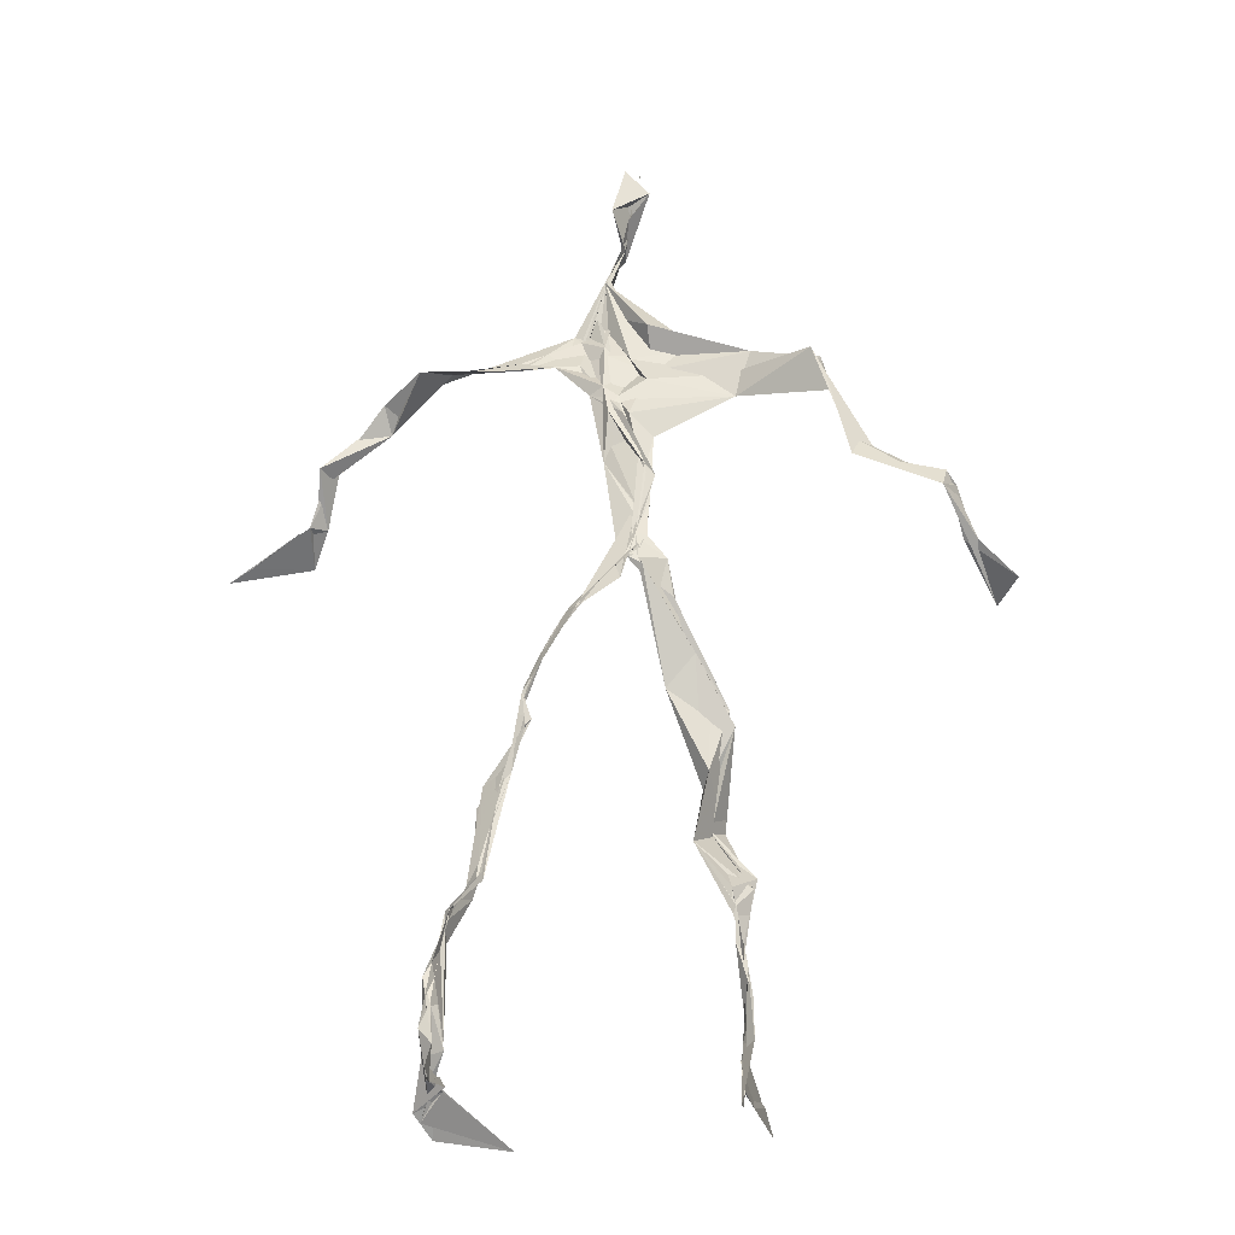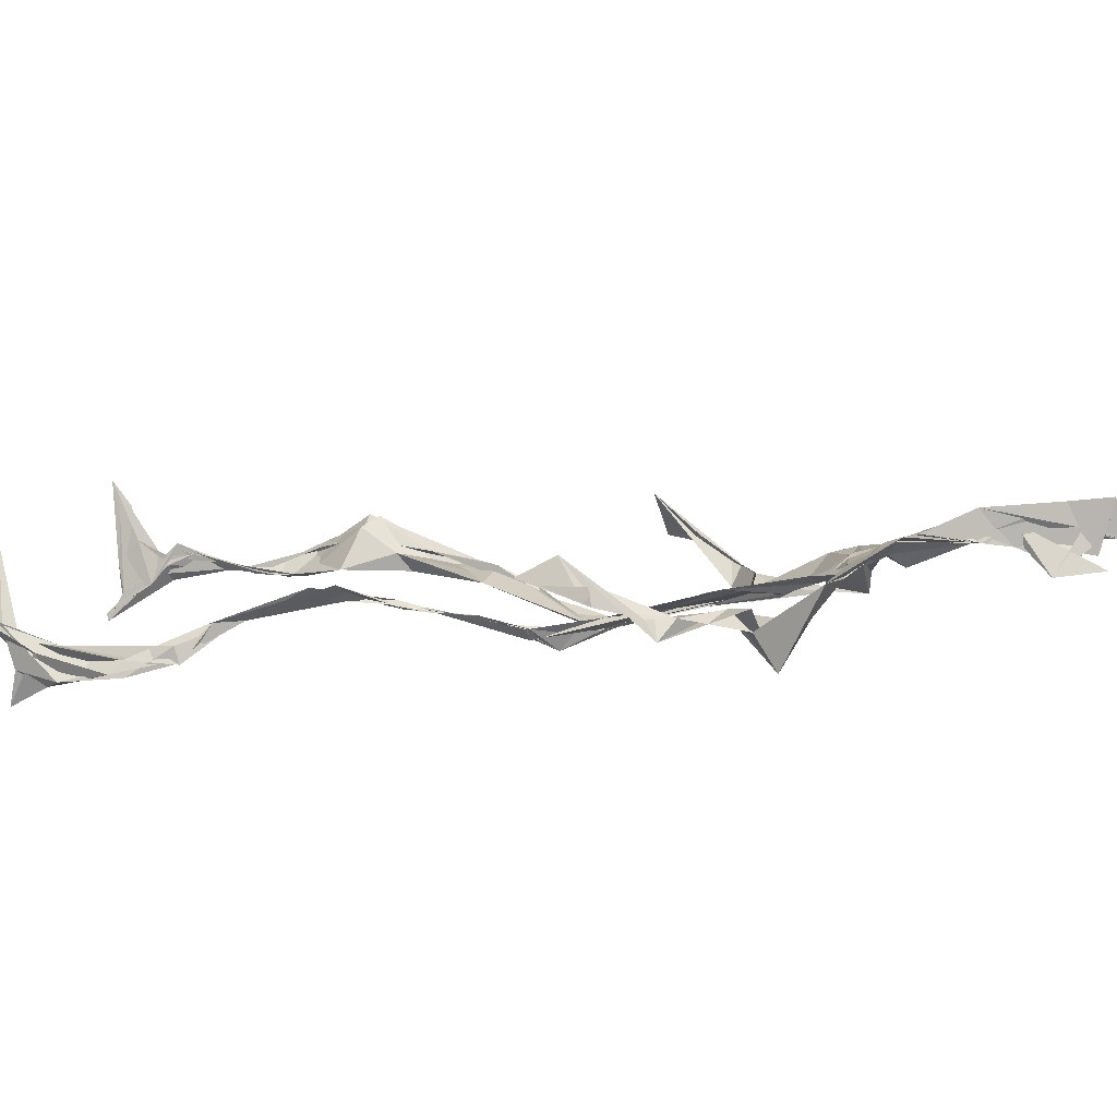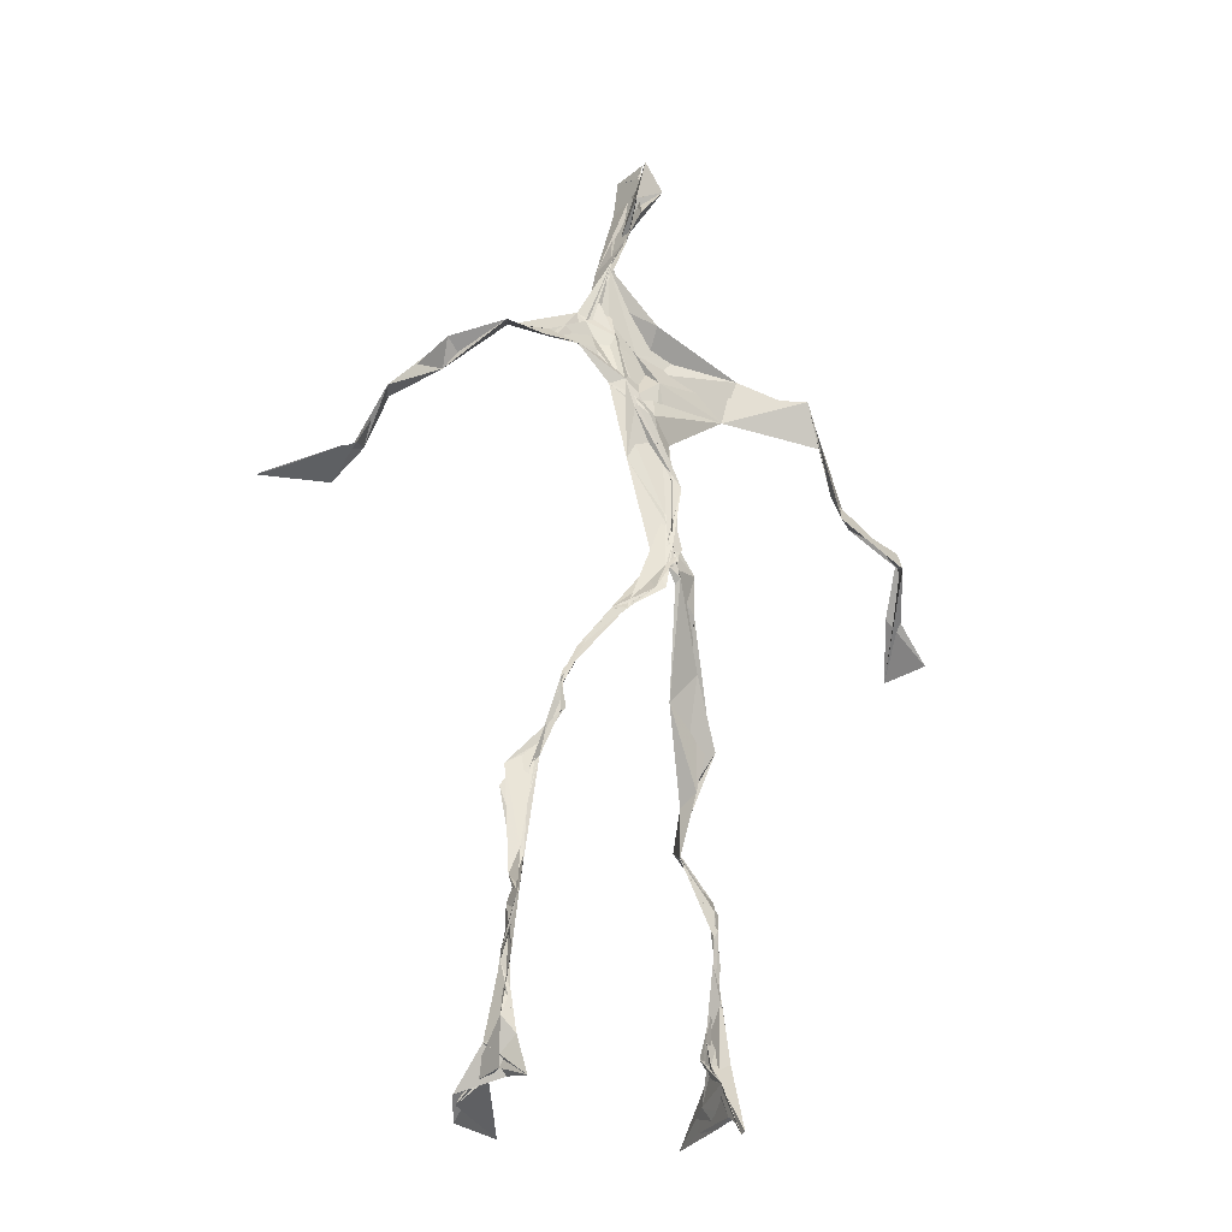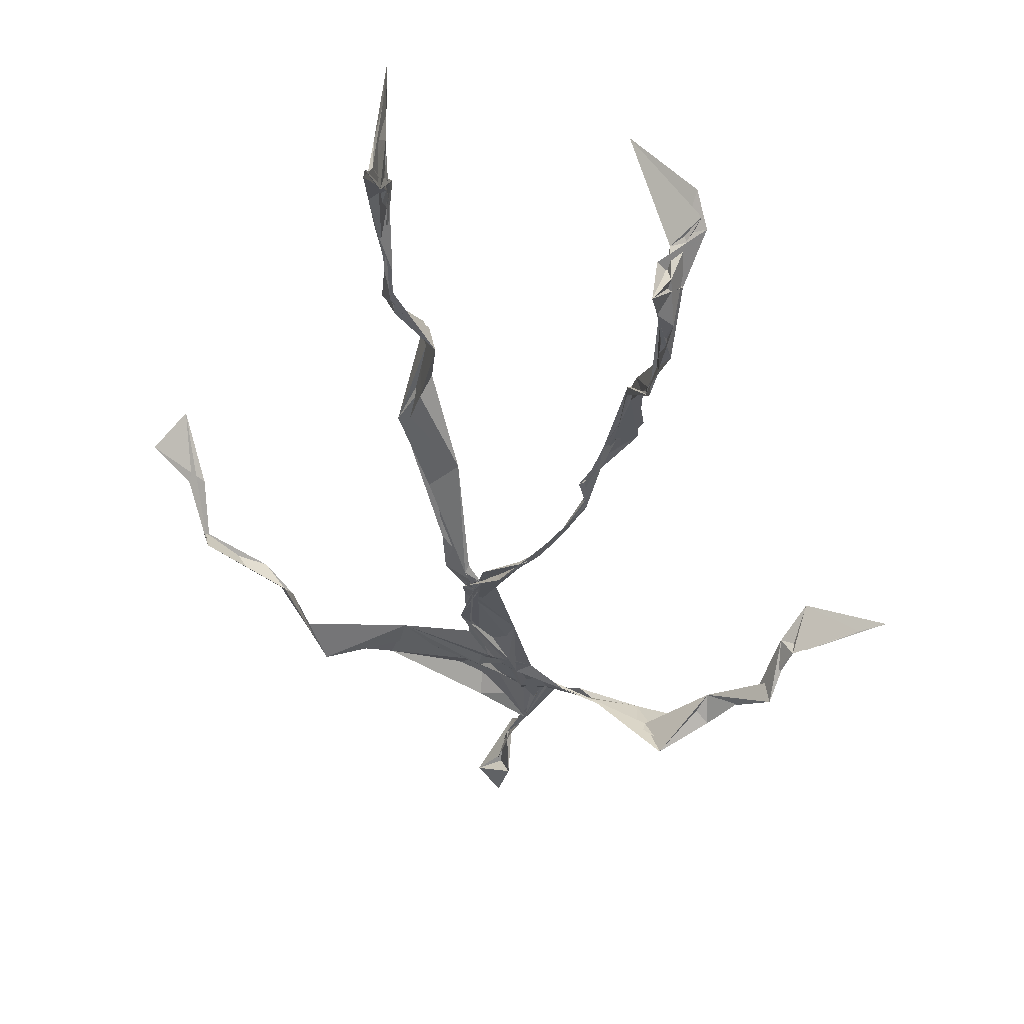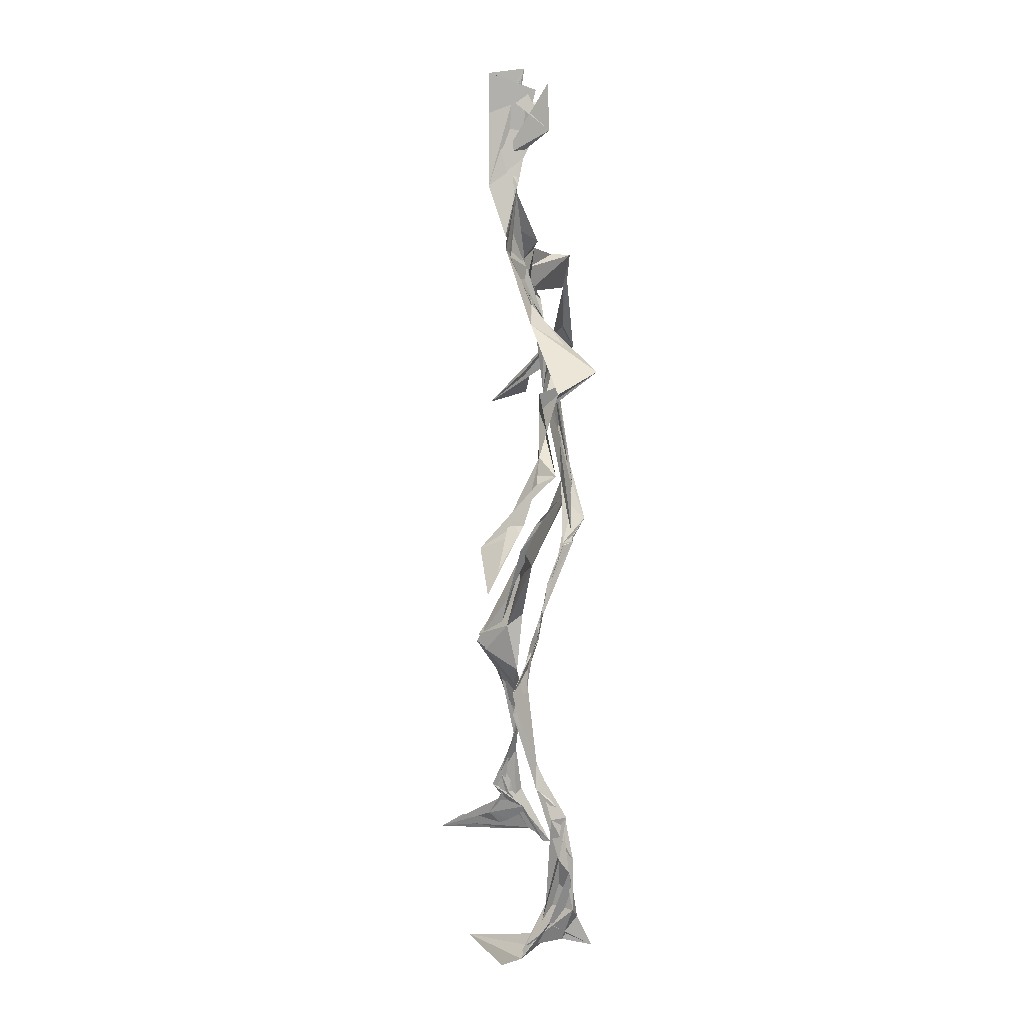
<metadata>
{"format":"obj","ext":"obj","renderer":"f3d","projection":"perspective","resolution":1024,"background":"white","views":[{"elev":-25.8,"azim":-159.3,"up":"+Y"},{"elev":-12.9,"azim":103.8,"up":"+Z"},{"elev":-22.0,"azim":163.0,"up":"+Y"},{"elev":-36.1,"azim":0.7,"up":"+Z"},{"elev":20.3,"azim":108.8,"up":"+Y"}]}
</metadata>
<code>
v 0.1141 -0.5243 0.04353
v -0.06733 -0.03665 0.0074
v -0.07964 -0.1534 0.05997
v 0.07299 -0.1257 -0.03102
v -0.1019 -0.4431 0.07011
v -0.3252 0.06875 0.1213
v 0.0375 0.3083 0.01639
v 0.1434 -0.4786 -0.06434
v -0.1008 -0.4732 0.09348
v 0.07827 0.278 -0.01244
v -0.01753 0.5015 0.02326
v 0.01972 -0.02678 -0.05522
v -0.1003 -0.2918 0.04655
v 0.05076 0.3261 0.01694
v -0.1011 -0.438 0.06663
v 0.08066 -0.09888 -0.03815
v -0.1025 -0.4344 0.07259
v -0.03334 0.3185 0.007399
v -0.0003498 0.2075 -0.01848
v -0.1089 -0.4973 0.07205
v 0.02537 0.3568 0.03233
v -0.02746 0.04078 -0.0327
v -0.007188 -0.005515 -0.06111
v -0.07101 -0.2244 0.07461
v -0.1159 -0.5092 0.01414
v -0.03053 0.2693 0.02003
v 0.1351 -0.4587 -0.1008
v 0.0004446 0.4698 0.0539
v -0.1168 -0.439 0.0538
v 0.3606 0.0646 -0.07981
v 0.138 -0.3341 -0.06838
v -0.3432 0.01642 0.1739
v 0.1352 -0.4902 -0.06906
v -0.01503 0.03598 -0.02933
v -0.07895 -0.2072 0.09892
v -0.2034 0.2626 0.02115
v 0.07638 -0.09177 -0.0369
v 0.1337 -0.4591 -0.07763
v -0.1053 -0.1274 0.05133
v -0.07659 -0.05854 0.01982
v -0.01612 0.2032 -0.01817
v -0.07272 -0.224 0.07699
v -0.009726 0.479 0.03139
v 0.2605 0.1603 -0.09131
v 0.06451 -0.06579 -0.03806
v 0.2727 0.1457 -0.1136
v -0.1155 0.2359 0.04504
v 0.09955 -0.1681 -0.02431
v 0.2949 0.09576 -0.08613
v -0.03071 0.1523 -0.01424
v -0.04567 0.05236 -0.02873
v 0.1406 -0.4447 -0.0635
v -0.1002 -0.318 0.04848
v -0.01567 0.5033 -0.009432
v 0.139 -0.3661 -0.08135
v -0.03441 0.05601 -0.03249
v -0.2616 0.1398 0.06133
v -0.2396 0.1352 0.02678
v 0.1301 -0.3277 -0.08234
v -0.03852 0.02585 -0.03798
v -0.06464 -0.00786 -0.007512
v -0.01736 0.4787 0.02438
v 0.01314 0.3933 0.01641
v 0.2154 0.2154 -0.07672
v -0.02982 0.2918 0.02825
v 0.1067 -0.1873 -0.02712
v -0.1134 -0.2724 0.08585
v -0.3408 0.06472 0.1174
v 0.2107 0.194 -0.07493
v -0.001742 0.421 0.01426
v -0.002131 0.3524 0.03372
v -0.02984 0.03034 -0.03878
v -0.0986 -0.4254 0.08005
v -0.2334 0.1636 0.03907
v -0.03856 0.4772 0.002833
v -0.3222 0.1256 0.07585
v -0.06407 -0.2428 0.04241
v -0.07572 0.3007 0.0417
v -0.2099 0.2566 0.03393
v 0.3095 0.07064 -0.04322
v -0.06969 -0.08361 0.03988
v -0.04969 0.1251 -0.01646
v -0.1134 -0.2875 0.07302
v 0.133 -0.3299 -0.08538
v 0.1517 -0.4815 -0.05794
v -0.1027 -0.3831 0.06677
v -0.005034 0.4241 0.01987
v 0.1456 -0.3812 -0.08088
v 0.387 0.05281 -0.07858
v -0.003337 0.4533 -0.01572
v 0.2774 0.136 -0.0943
v -0.01452 0.2713 0.02009
v -0.01279 0.4845 0.03441
v -0.06967 -0.1864 0.05748
v -0.1033 -0.2772 0.07613
v 0.1468 -0.4883 -0.04934
v -0.02116 0.4983 0.02181
v -0.02163 0.5175 0.02022
v -0.09971 -0.1092 0.05262
v -0.004966 0.2296 -0.006877
v -0.2201 0.2163 0.03529
v -0.06217 0.0293 -0.01809
v -0.03895 0.1254 -0.005803
v -0.033 0.06564 -0.02687
v -0.03802 0.01386 -0.02943
v -0.107 -0.4664 0.05805
v 0.1395 0.2679 -0.04184
v -0.1001 -0.4096 0.07689
v -0.04201 0.02008 -0.03381
v -0.1626 0.2727 0.05352
v 0.1474 0.2494 -0.07569
v -0.04241 0.1786 -0.0003694
v -0.03082 0.09375 -0.02017
v 0.1338 -0.2062 -0.01944
v -0.329 0.1125 0.0874
v -0.1002 -0.3431 0.054
v 0.3076 0.09107 -0.08524
v 0.14 -0.4193 -0.09669
v -0.03868 0.1399 -0.01694
v -0.1037 -0.3104 0.04749
v -0.04273 0.0562 -0.02467
v 0.01154 0.2399 -0.01063
v 0.03641 0.277 -0.00377
v 0.1291 -0.4981 -0.1169
v -0.1064 -0.3552 0.06091
v -0.03379 0.2506 0.003361
v -0.09975 -0.5039 0.1593
v 0.1156 -0.2788 -0.04256
v 0.1465 -0.4866 -0.08563
v 0.04216 0.3167 0.01483
v -0.09695 -0.4285 0.08735
v 0.02396 0.236 -0.008498
v -0.109 -0.3611 0.06095
v -0.02172 0.4945 0.006374
v -0.1098 -0.491 0.04285
v 0.1158 -0.2875 -0.04093
v -0.1064 0.2661 0.04816
v -0.3746 0.02539 0.1346
v -0.105 -0.4586 0.04782
v 0.1777 -0.5041 -0.045
v -0.1139 -0.4928 0.03161
v -0.108 -0.3468 0.05331
v 0.1635 -0.4951 -0.04441
v -0.02966 0.05917 -0.03158
v 0.08538 -0.1372 -0.02413
v 0.01286 0.299 0.005168
v 0.1286 -0.1827 -0.0172
v 0.02738 0.3471 0.0193
v 0.08191 -0.1133 -0.03132
v 0.006541 0.1521 -0.01299
v -0.07096 -0.0455 0.01969
v 0.02538 0.2732 0.005826
v 0.02238 0.3917 0.04729
v -0.08392 -0.08576 0.04274
v 0.2125 0.2154 -0.09647
v -0.0428 0.09618 -0.01385
v -0.04634 -0.09183 0.01739
v 0.1497 -0.4429 -0.0997
v -0.0814 -0.1736 0.04112
v -0.2142 0.2381 0.02854
v 0.03213 -0.0247 -0.04664
v -0.3213 0.103 0.06166
v 0.09621 -0.1743 -0.02322
v 0.158 -0.462 -0.07281
v 0.1394 -0.3811 -0.0964
v 0.007805 0.2423 -0.0119
v 0.0899 0.265 -0.03406
v -0.04415 0.09774 -0.01699
v -0.09992 -0.4418 0.07628
v -0.07176 -0.2243 0.08682
v -0.07713 -0.2169 0.1006
v 0.2121 0.1901 -0.07667
v -0.1141 -0.3972 0.0613
v 0.1308 -0.3 -0.0469
v 0.01514 0.3733 0.01715
v 0.1658 0.2309 -0.1101
v 0.07888 -0.1312 -0.0325
v 0.1234 -0.3078 -0.0465
v 0.1732 -0.5118 -0.03777
v 0.09363 0.2775 -0.02809
v -0.1327 0.2858 0.04403
v 0.009802 0.2878 0.003821
v -0.005499 0.5131 0.05686
v 0.05985 0.2733 -0.01651
v -0.02341 0.002725 -0.04557
v 0.03362 -0.02744 -0.04728
v 0.01483 0.3262 0.02221
v -0.02558 0.03042 -0.03956
v 0.01646 0.3856 0.0165
v 0.1193 -0.2718 -0.04399
v -0.007919 0.2287 -0.009764
v 0.2842 0.09927 -0.06709
v 0.1494 -0.3935 -0.09452
v -0.1012 -0.4818 0.1303
v -0.1032 -0.4945 0.1148
v -0.02206 0.1782 -0.01211
v 0.07874 -0.09156 -0.03661
v 0.03723 0.3393 0.02229
v 0.001304 0.4214 0.03703
v 0.08605 -0.1195 -0.0347
v 0.1609 0.2283 -0.1235
v -0.01223 0.285 0.01395
v 0.1315 -0.3372 -0.08137
v 0.01227 0.3456 0.0301
v -0.01478 0.4493 0.00274
v -0.02207 0.2024 -0.01645
v 0.1698 -0.5234 -0.0171
v -0.1146 -0.5108 0.02186
v 0.04667 -0.0434 -0.04416
v -0.04014 0.03713 -0.03528
f 67 142 13
f 184 167 111
f 120 53 133
f 10 130 180
f 59 165 31
f 64 69 46
f 122 41 100
f 144 82 22
f 149 163 66
f 51 150 103
f 11 183 97
f 128 114 66
f 6 32 76
f 45 200 16
f 51 161 34
f 179 96 1
f 134 97 183
f 152 146 166
f 189 78 202
f 92 187 202
f 34 113 150
f 91 49 44
f 151 109 60
f 139 106 131
f 102 61 2
f 44 172 91
f 141 9 20
f 81 39 151
f 91 172 46
f 135 25 141
f 210 144 22
f 196 126 112
f 65 21 182
f 30 49 80
f 161 45 16
f 12 113 34
f 202 187 189
f 116 108 125
f 18 181 78
f 180 111 176
f 101 36 74
f 20 194 127
f 89 30 80
f 64 201 69
f 13 142 86
f 119 19 191
f 112 156 168
f 182 122 100
f 41 132 82
f 198 63 175
f 197 177 37
f 2 61 99
f 131 17 139
f 46 69 44
f 206 26 100
f 79 58 160
f 96 8 140
f 73 125 169
f 24 83 95
f 124 129 27
f 88 38 193
f 7 63 14
f 84 178 128
f 208 139 141
f 177 147 163
f 72 105 61
f 163 37 177
f 182 7 122
f 186 12 197
f 59 203 55
f 164 140 33
f 94 40 39
f 48 145 114
f 92 126 191
f 17 169 9
f 11 62 98
f 9 5 127
f 96 140 1
f 65 26 181
f 36 137 110
f 15 108 173
f 101 47 36
f 93 90 75
f 33 8 124
f 199 70 205
f 198 70 189
f 5 15 135
f 172 44 155
f 153 62 70
f 39 24 35
f 165 55 158
f 13 170 67
f 157 40 94
f 151 39 40
f 191 166 92
f 158 143 52
f 171 83 24
f 144 50 82
f 208 141 25
f 119 103 19
f 167 14 107
f 123 122 7
f 58 101 74
f 38 140 164
f 110 78 181
f 147 48 190
f 155 44 69
f 34 150 51
f 97 90 93
f 173 116 133
f 46 172 64
f 5 9 169
f 40 109 151
f 17 9 139
f 53 77 13
f 31 84 128
f 27 193 164
f 194 9 127
f 121 72 102
f 171 99 159
f 148 182 21
f 137 78 110
f 135 15 25
f 210 156 144
f 3 24 39
f 152 166 184
f 56 104 60
f 84 31 52
f 132 113 82
f 207 1 140
f 23 188 209
f 171 3 99
f 87 63 199
f 56 103 119
f 125 120 116
f 32 115 76
f 4 16 200
f 99 61 154
f 6 76 68
f 60 2 151
f 160 36 110
f 66 114 145
f 187 198 189
f 192 46 44
f 129 143 158
f 112 126 47
f 148 7 182
f 169 125 108
f 53 13 133
f 117 89 80
f 86 17 131
f 159 77 171
f 129 96 143
f 191 196 119
f 53 120 77
f 137 47 126
f 10 180 107
f 93 205 11
f 22 82 185
f 196 191 126
f 2 99 3
f 149 209 37
f 170 42 67
f 210 72 121
f 11 97 93
f 197 12 16
f 145 48 200
f 143 96 179
f 69 201 155
f 204 130 63
f 118 193 27
f 49 91 80
f 147 174 163
f 158 52 165
f 184 166 132
f 189 70 199
f 55 118 158
f 32 162 115
f 167 123 7
f 13 86 133
f 62 205 70
f 118 55 193
f 189 63 21
f 136 163 174
f 135 20 195
f 50 100 41
f 181 26 47
f 192 80 46
f 33 124 164
f 4 200 48
f 206 50 156
f 29 106 25
f 65 181 18
f 60 109 56
f 18 21 65
f 45 23 209
f 3 39 81
f 22 185 188
f 207 85 1
f 128 178 114
f 176 172 155
f 195 5 135
f 195 127 5
f 198 187 204
f 88 203 178
f 134 87 97
f 111 167 201
f 12 161 16
f 74 36 160
f 197 37 186
f 192 49 30
f 87 199 90
f 209 200 45
f 94 35 170
f 106 139 208
f 105 109 157
f 122 123 132
f 179 1 85
f 107 176 155
f 140 8 33
f 133 116 120
f 19 150 166
f 87 90 97
f 203 59 174
f 125 73 142
f 34 161 12
f 109 105 188
f 134 28 87
f 46 80 91
f 108 15 5
f 99 154 159
f 43 153 28
f 76 58 162
f 71 63 130
f 81 151 2
f 16 177 197
f 104 56 168
f 21 18 189
f 121 168 156
f 104 102 60
f 115 74 57
f 168 121 104
f 23 161 51
f 188 23 51
f 47 79 181
f 10 107 14
f 113 185 82
f 107 201 167
f 186 185 12
f 169 108 5
f 203 193 55
f 124 8 129
f 114 178 190
f 143 179 52
f 98 183 11
f 141 20 135
f 63 189 199
f 67 42 95
f 102 104 121
f 150 113 132
f 183 28 134
f 77 83 171
f 131 106 133
f 184 123 167
f 42 24 95
f 64 172 201
f 15 173 29
f 66 136 128
f 79 101 58
f 45 161 23
f 188 56 109
f 174 147 190
f 86 73 17
f 192 30 117
f 6 138 32
f 129 158 27
f 173 133 29
f 146 92 166
f 202 137 126
f 54 75 90
f 170 77 94
f 163 136 66
f 149 66 145
f 204 63 198
f 28 98 43
f 26 206 47
f 204 146 130
f 159 94 77
f 169 17 73
f 205 93 75
f 142 73 86
f 160 110 79
f 177 4 147
f 186 209 188
f 100 26 182
f 55 165 59
f 61 105 154
f 42 170 35
f 25 106 208
f 152 130 146
f 203 88 193
f 195 20 127
f 29 133 106
f 206 100 50
f 163 149 37
f 140 38 85
f 136 174 59
f 48 147 4
f 157 94 159
f 50 41 82
f 176 107 180
f 83 77 120
f 81 2 3
f 27 164 124
f 183 98 28
f 61 102 72
f 132 41 122
f 38 164 193
f 67 95 142
f 80 192 117
f 178 84 88
f 13 77 170
f 199 54 90
f 198 153 70
f 123 184 132
f 188 72 22
f 115 57 76
f 19 103 150
f 74 162 58
f 71 14 63
f 52 85 88
f 62 11 205
f 153 175 28
f 196 168 119
f 89 117 30
f 174 190 203
f 114 190 48
f 198 175 153
f 103 56 51
f 57 58 76
f 119 168 56
f 56 188 51
f 148 63 7
f 31 165 52
f 157 109 40
f 152 180 130
f 68 138 6
f 207 140 85
f 36 47 137
f 132 166 150
f 176 111 172
f 75 54 199
f 42 35 24
f 85 52 179
f 159 154 157
f 68 162 32
f 14 167 7
f 142 95 125
f 32 138 68
f 172 111 201
f 15 29 25
f 141 139 9
f 188 105 72
f 178 203 190
f 155 201 107
f 156 50 144
f 210 22 72
f 110 181 79
f 160 57 74
f 182 26 65
f 10 14 130
f 128 136 59
f 121 156 210
f 184 180 152
f 76 162 68
f 71 130 14
f 62 43 98
f 157 154 105
f 206 156 112
f 194 20 9
f 202 126 92
f 37 209 186
f 8 96 129
f 87 28 175
f 192 44 49
f 112 47 206
f 145 200 149
f 125 83 120
f 87 175 63
f 149 200 209
f 43 62 153
f 204 187 146
f 95 83 125
f 115 162 74
f 88 84 52
f 4 177 16
f 185 113 12
f 186 188 185
f 2 60 102
f 57 160 58
f 148 21 63
f 38 88 85
f 86 131 133
f 137 202 78
f 75 199 205
f 101 79 47
f 92 146 187
f 59 31 128
f 184 111 180
f 108 116 173
f 24 3 171
f 112 168 196
f 191 19 166
f 35 94 39
f 158 118 27
f 189 18 78

</code>
